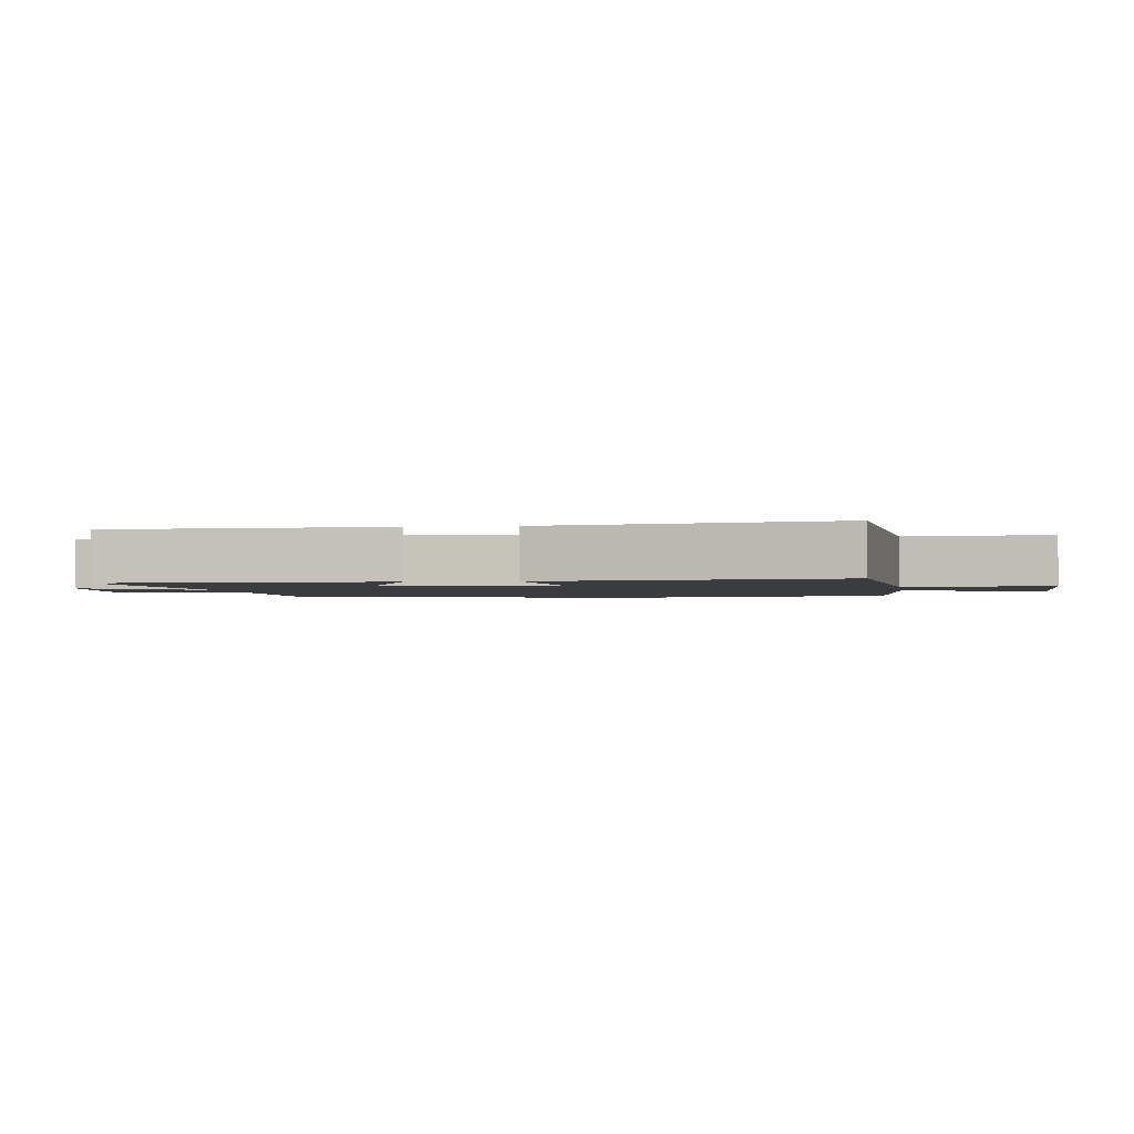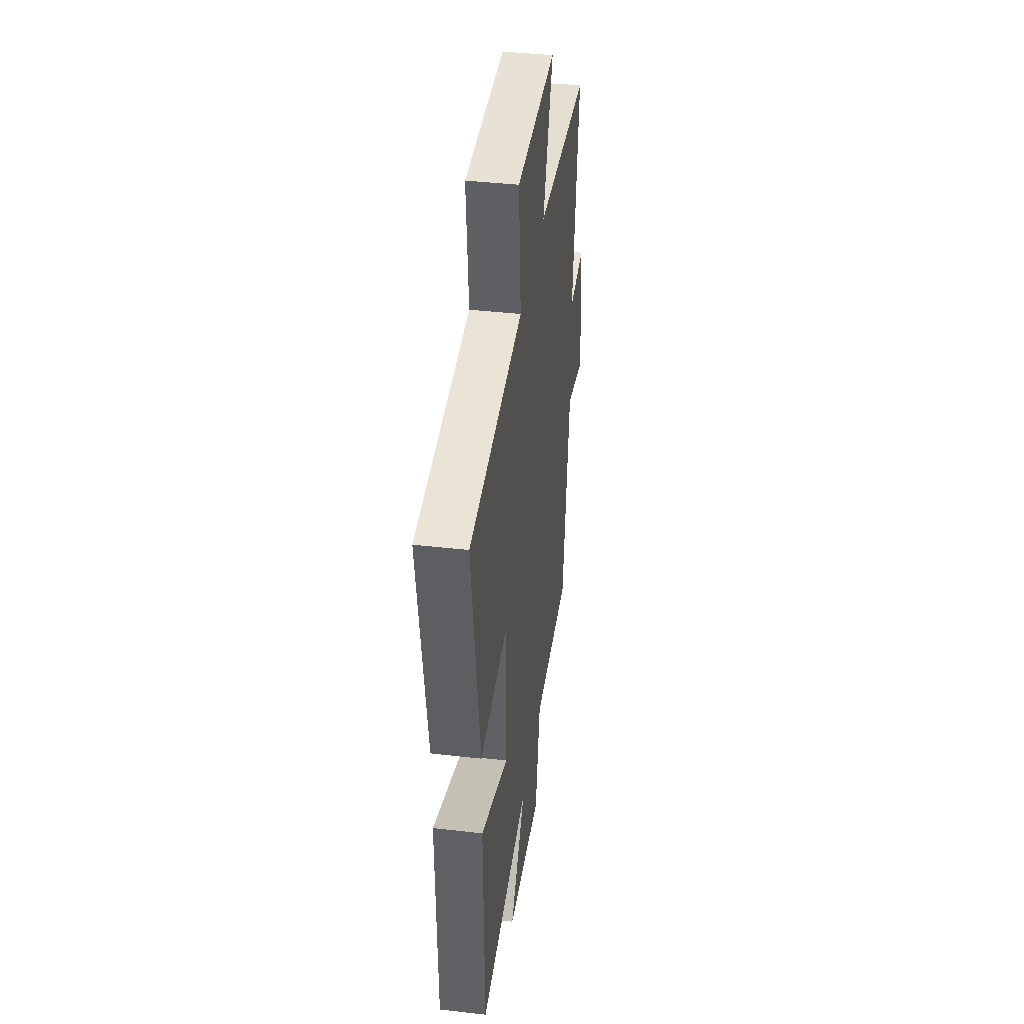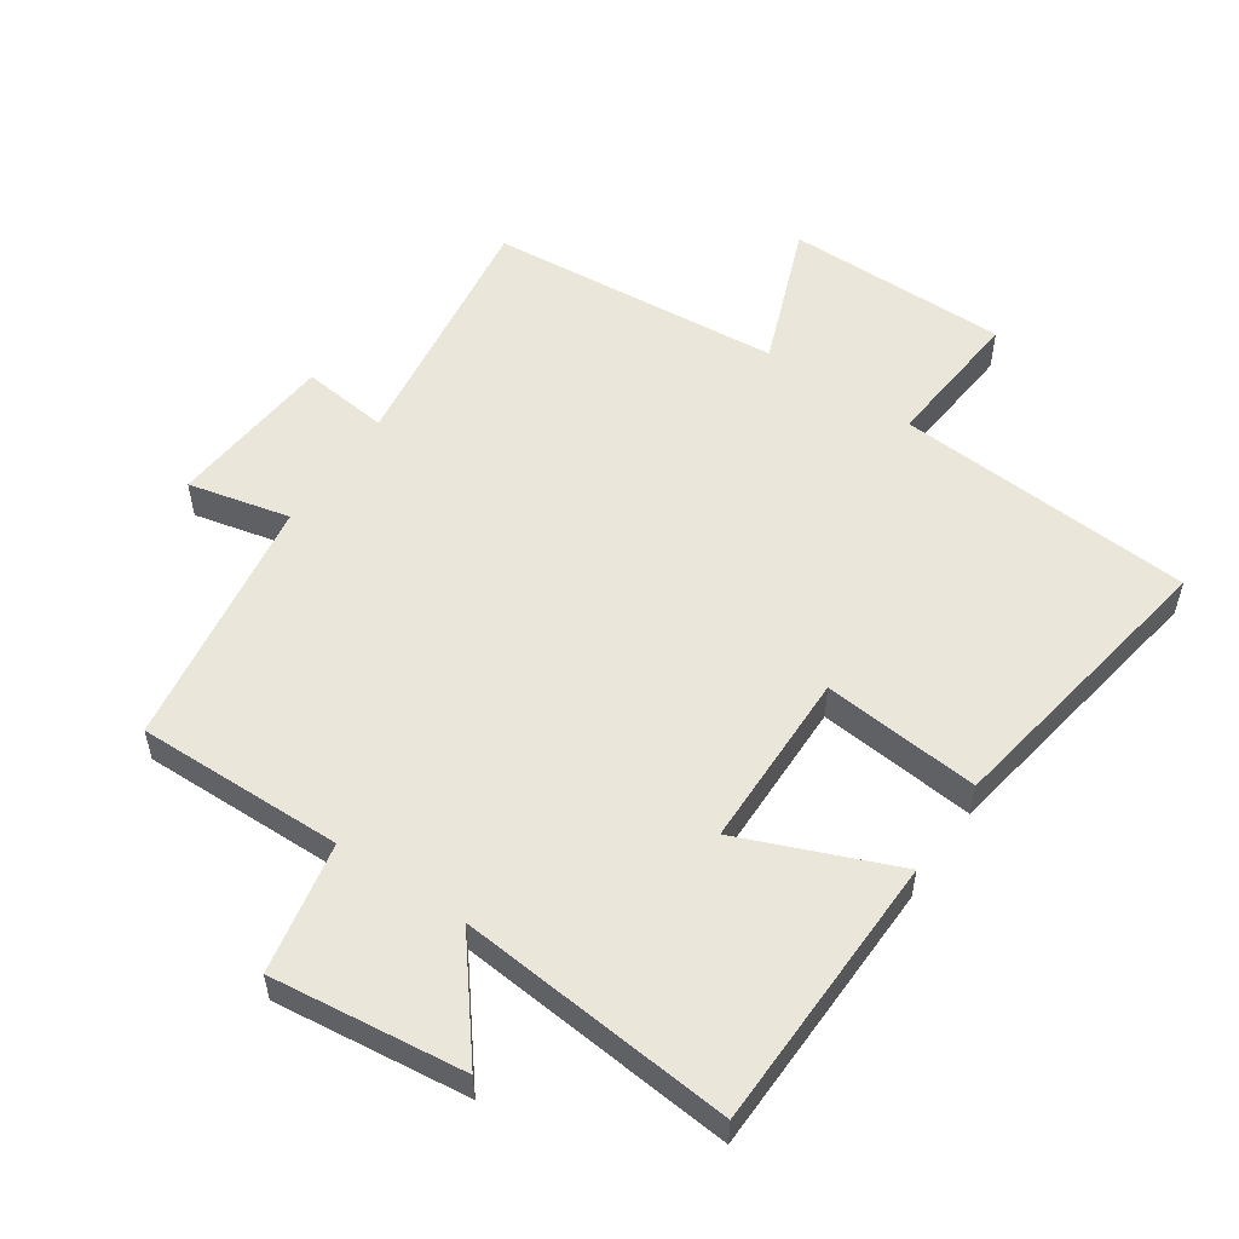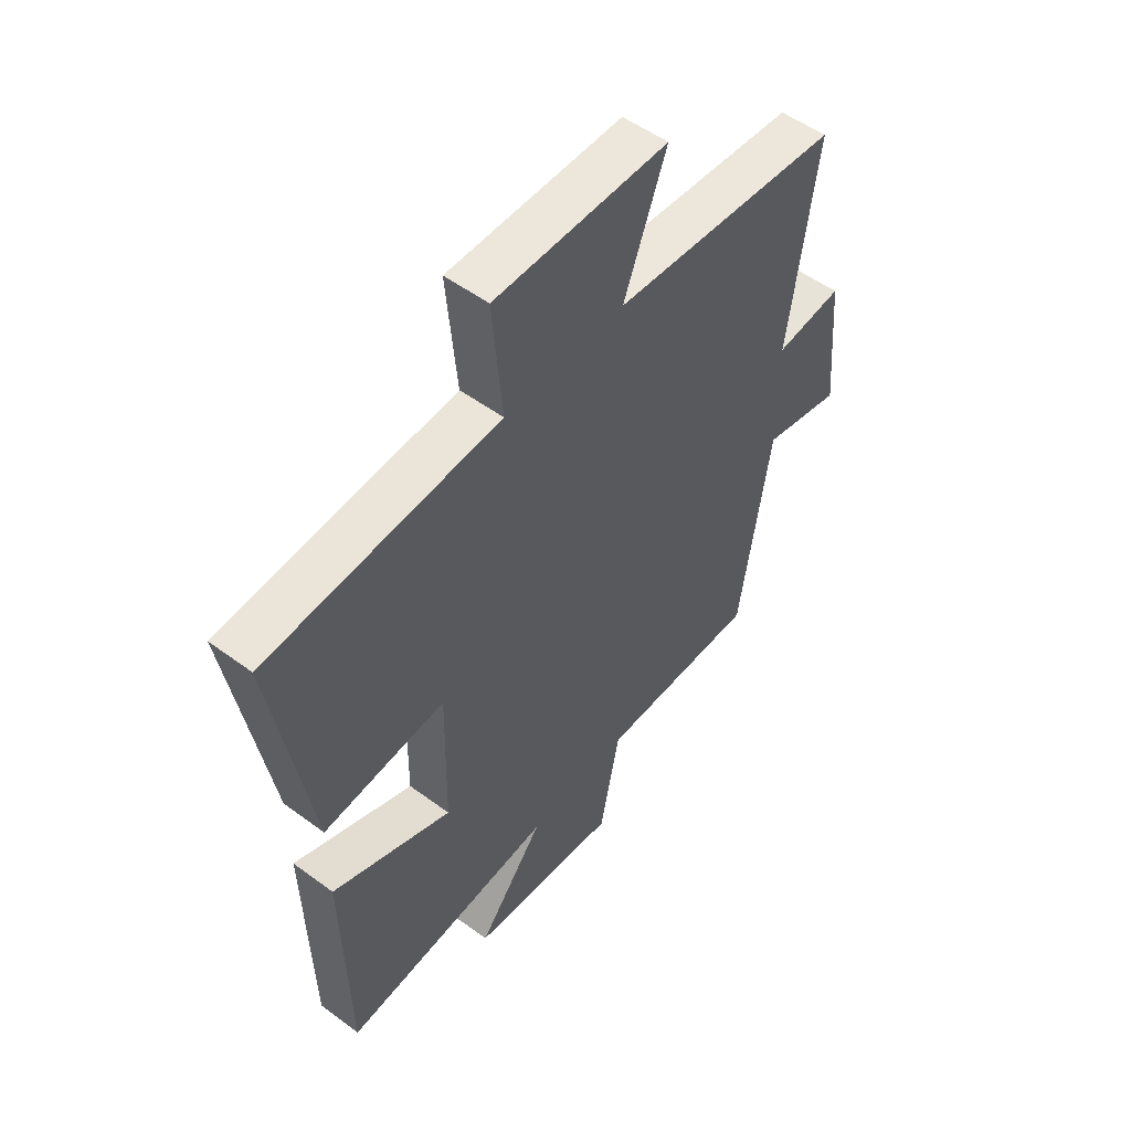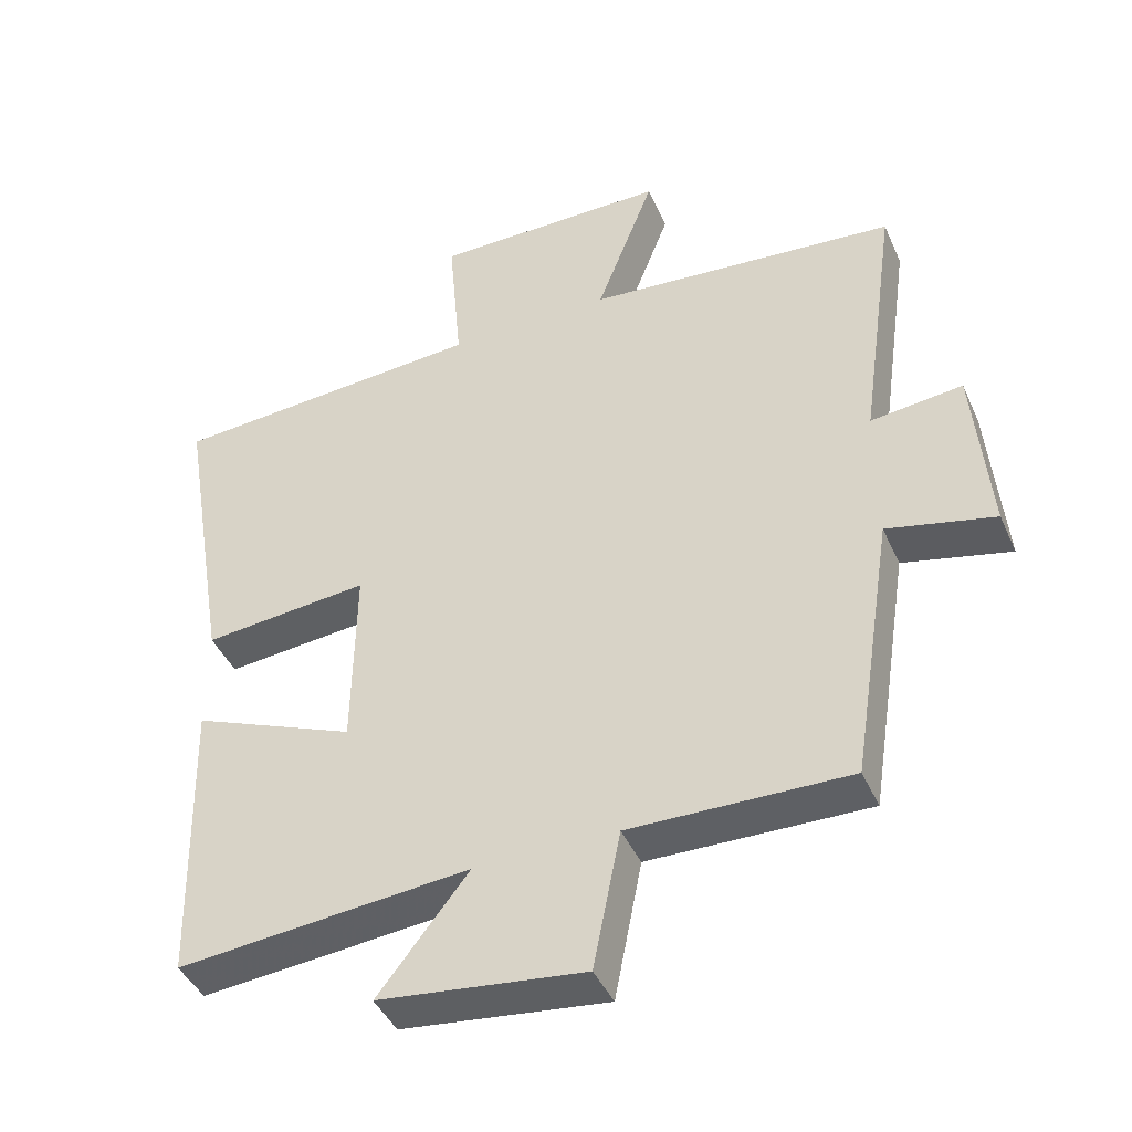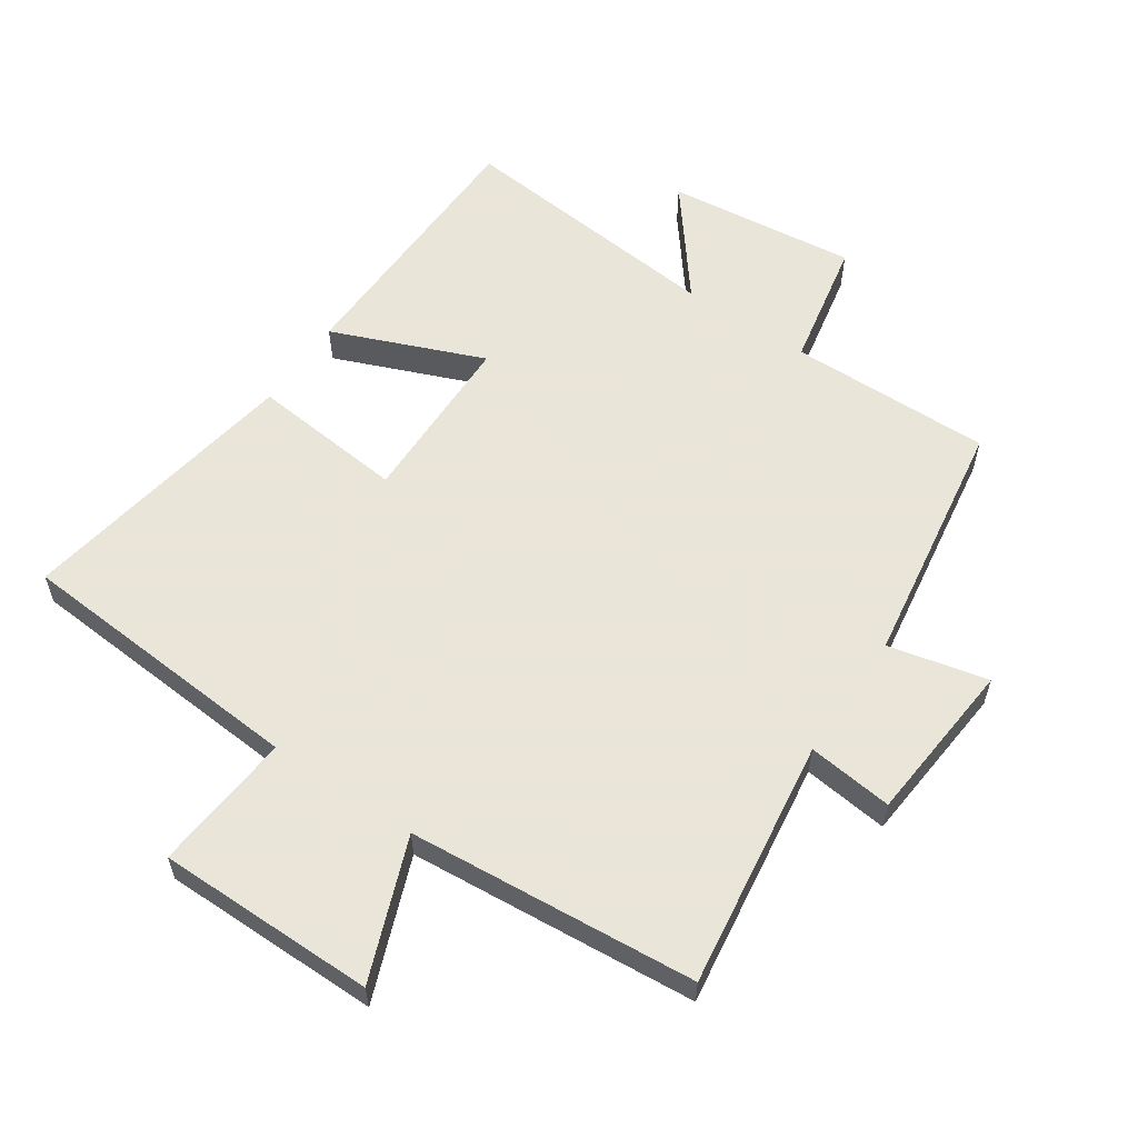
<metadata>
{"format":"obj","ext":"obj","renderer":"f3d","projection":"perspective","resolution":1024,"background":"white","views":[{"elev":-1.8,"azim":-81.5,"up":"+Y"},{"elev":40.3,"azim":-81.9,"up":"+Z"},{"elev":54.7,"azim":-145.9,"up":"+Y"},{"elev":52.7,"azim":-51.5,"up":"+Z"},{"elev":-43.0,"azim":22.9,"up":"+Z"},{"elev":58.6,"azim":34.2,"up":"+Y"}]}
</metadata>
<code>
v -0.49 0.07 -0.539
v -0.5 0.07 -0.121
v -0.267 0.07 -0.216
v -0.263 0.07 0.052
v -0.5 0.07 0.029
v -0.573 0.07 0.468
v -0.123 0.07 0.5
v -0.142 0.07 0.716
v 0.194 0.07 0.716
v 0.111 0.07 0.5
v 0.554 0.07 0.462
v 0.5 0.07 0.08
v 0.631 0.07 0.095
v 0.653 0.07 -0.157
v 0.5 0.07 -0.122
v 0.44 0.07 -0.505
v 0.128 0.07 -0.5
v 0.089 0.07 -0.697
v -0.203 0.07 -0.663
v -0.074 0.07 -0.5
v -0.49 0 -0.539
v -0.5 0 -0.121
v -0.267 0 -0.216
v -0.263 0 0.052
v -0.5 0 0.029
v -0.573 0 0.468
v -0.123 0 0.5
v -0.142 0 0.716
v 0.194 0 0.716
v 0.111 0 0.5
v 0.554 0 0.462
v 0.5 0 0.08
v 0.631 0 0.095
v 0.653 0 -0.157
v 0.5 0 -0.122
v 0.44 0 -0.505
v 0.128 0 -0.5
v 0.089 0 -0.697
v -0.203 0 -0.663
v -0.074 0 -0.5
f 17 18 19 20
f 15 16 17
f 15 17 20
f 12 13 14 15
f 12 15 20 1
f 10 11 12
f 7 8 9 10
f 6 7 10
f 5 6 10
f 4 5 10
f 3 4 10 12
f 1 2 3
f 1 3 12
f 40 39 38 37
f 37 36 35
f 40 37 35
f 35 34 33 32
f 21 40 35 32
f 32 31 30
f 30 29 28 27
f 30 27 26
f 30 26 25
f 30 25 24
f 32 30 24 23
f 23 22 21
f 32 23 21
f 1 21 22 2
f 2 22 23 3
f 3 23 24 4
f 4 24 25 5
f 5 25 26 6
f 6 26 27 7
f 7 27 28 8
f 8 28 29 9
f 9 29 30 10
f 10 30 31 11
f 11 31 32 12
f 12 32 33 13
f 13 33 34 14
f 14 34 35 15
f 15 35 36 16
f 16 36 37 17
f 17 37 38 18
f 18 38 39 19
f 19 39 40 20
f 20 40 21 1

</code>
